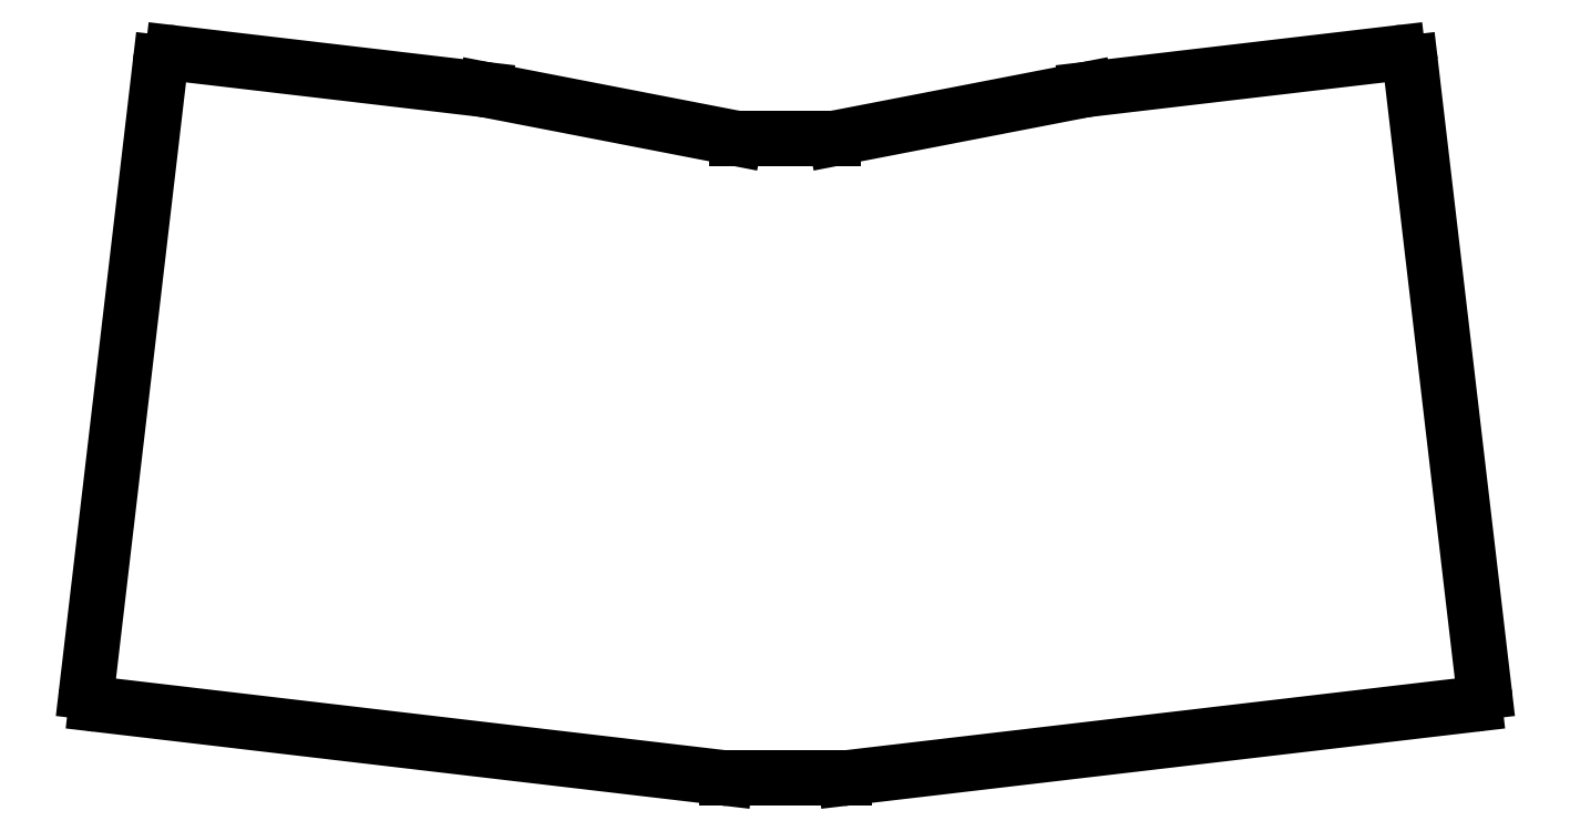
<metadata>
{"format":"dxf","ext":"dxf","renderer":"ezdxf+matplotlib","layout":"modelspace","background":"white","min_lineweight":24,"dpi":150}
</metadata>
<code>
0
SECTION
2
ENTITIES
0
LINE
8
0
10
-8.707
20
11.59
11
4.465
21
123.7
0
LINE
8
0
10
6.685
20
125.5
11
62.23
21
119
0
LINE
8
0
10
62.38
20
118.9
11
106.9
21
110.3
0
LINE
8
0
10
107.3
20
110.3
11
124.5
21
110.3
0
LINE
8
0
10
124.8
20
110.3
11
169.4
21
118.9
0
LINE
8
0
10
169.5
20
119
11
225.1
21
125.5
0
LINE
8
0
10
227.3
20
123.7
11
240.5
21
11.59
0
LINE
8
0
10
126.6
20
-3.795
11
238.7
21
9.375
0
LINE
8
0
10
126.4
20
-3.808
11
105.4
21
-3.808
0
LINE
8
0
10
-6.954
20
9.375
11
105.2
21
-3.795
0
ARC
8
0
10
6.452
20
123.5
40
2
50
83.3
51
173.3
0
ARC
8
0
10
62
20
117
40
2
50
79.03
51
83.3
0
ARC
8
0
10
107.3
20
112.3
40
2
50
259
51
270
0
ARC
8
0
10
124.5
20
112.3
40
2
50
270
51
281
0
ARC
8
0
10
169.8
20
117
40
2
50
96.7
51
101
0
ARC
8
0
10
225.3
20
123.5
40
2
50
6.7
51
96.7
0
ARC
8
0
10
238.5
20
11.36
40
2
50
276.7
51
6.7
0
ARC
8
0
10
126.4
20
-1.808
40
2
50
270
51
276.7
0
ARC
8
0
10
105.4
20
-1.808
40
2
50
263.3
51
270
0
ARC
8
0
10
-6.72
20
11.36
40
2
50
173.3
51
263.3
0
ENDSEC
0
EOF

</code>
